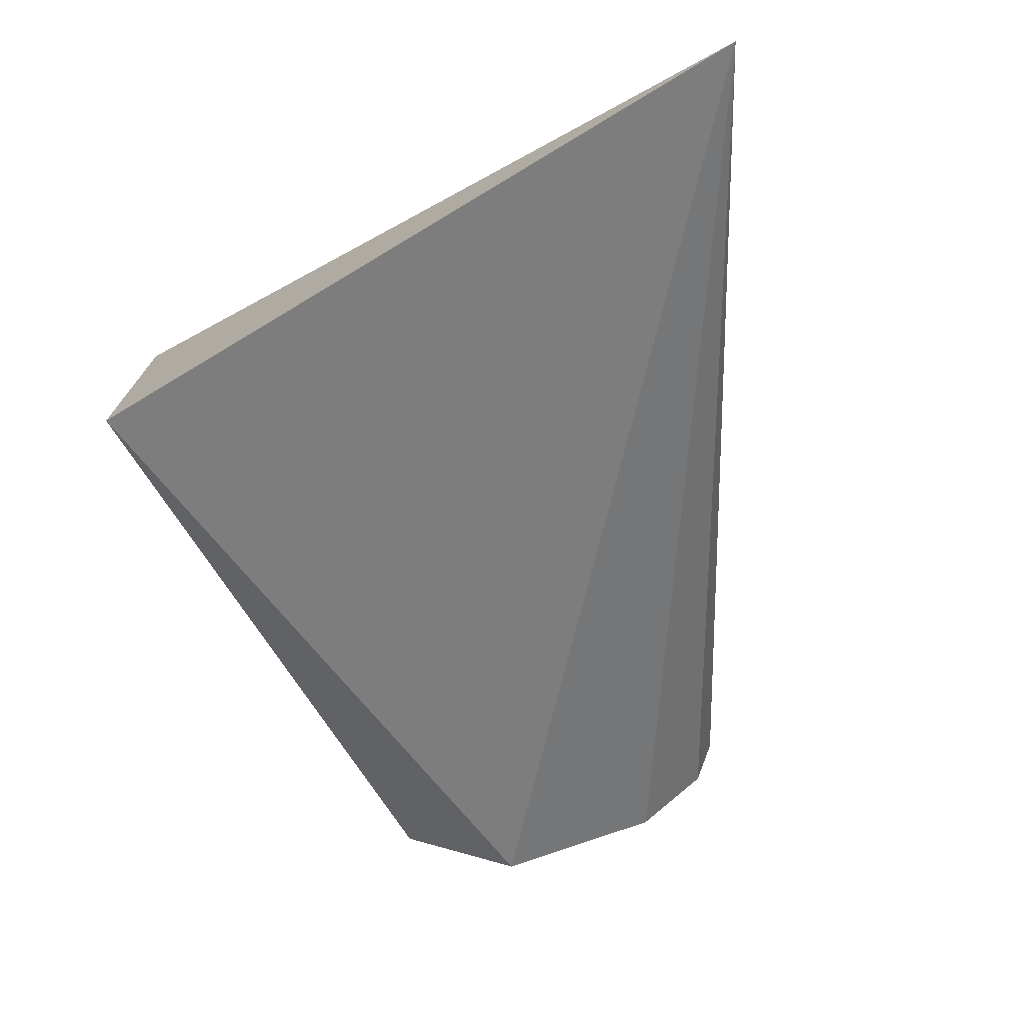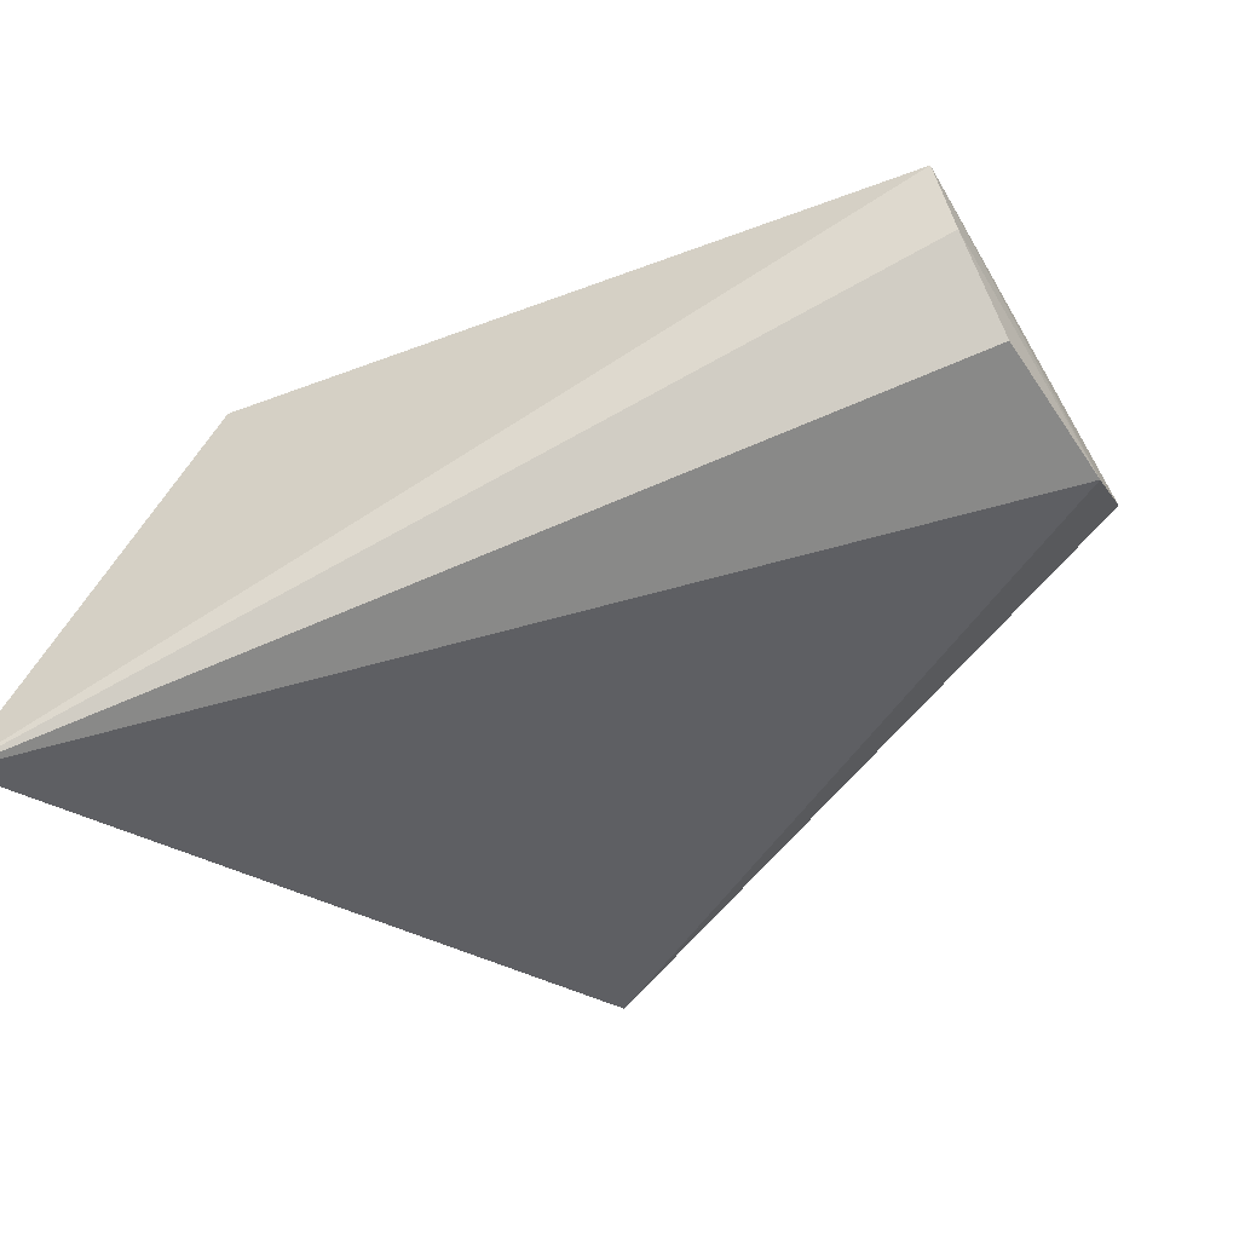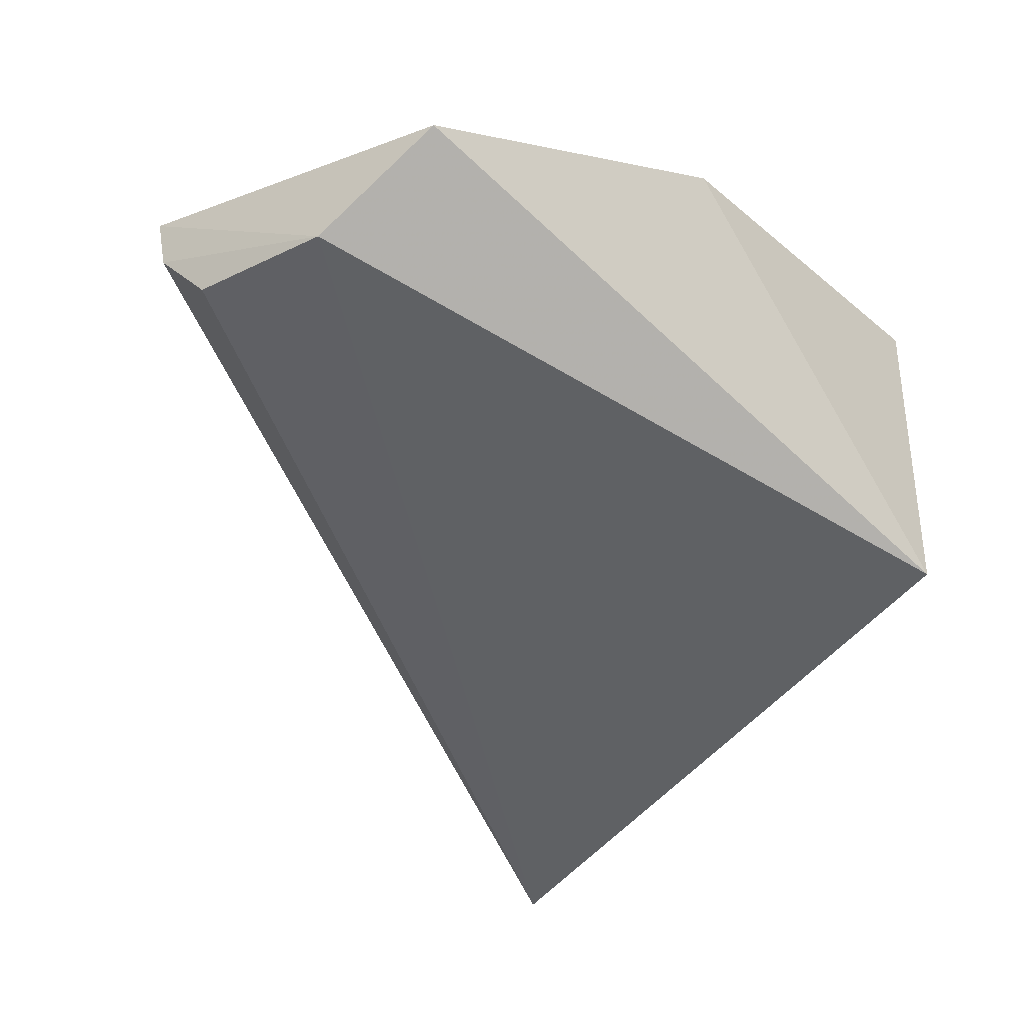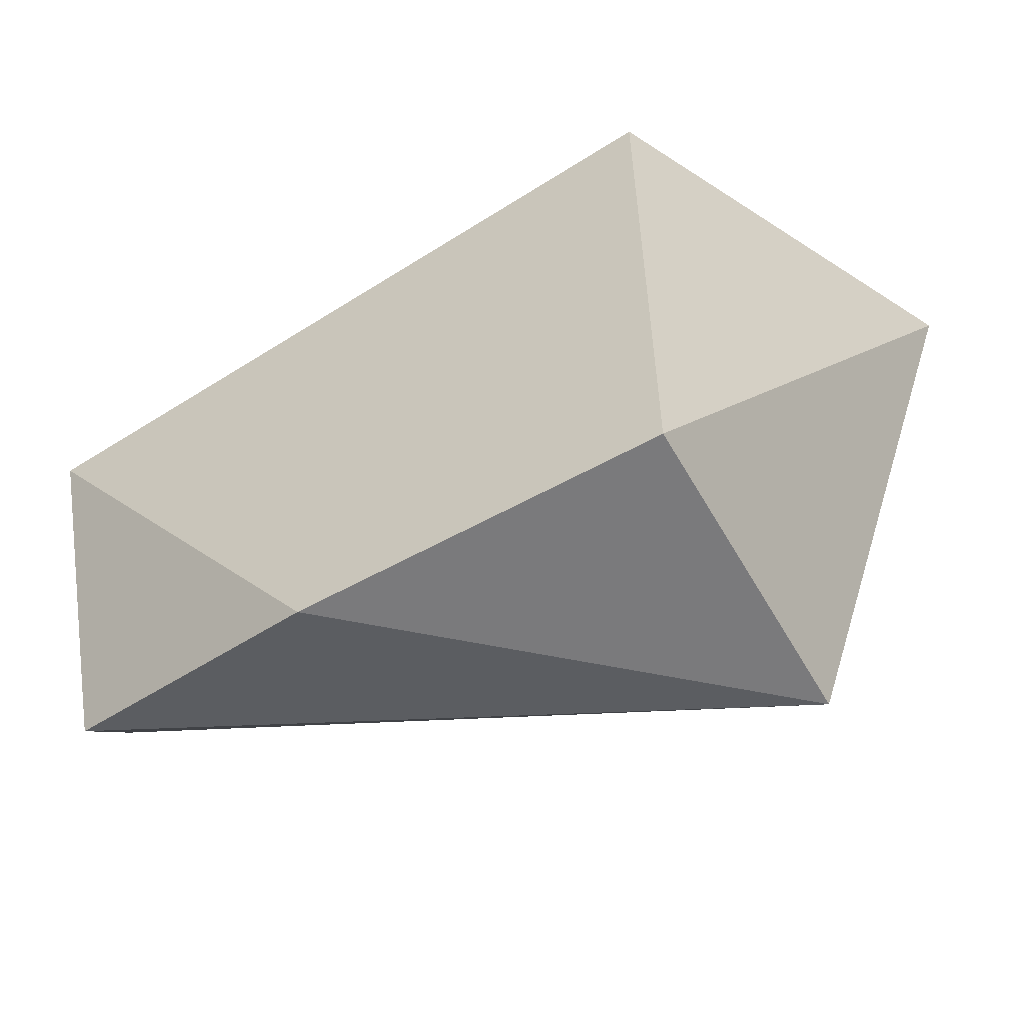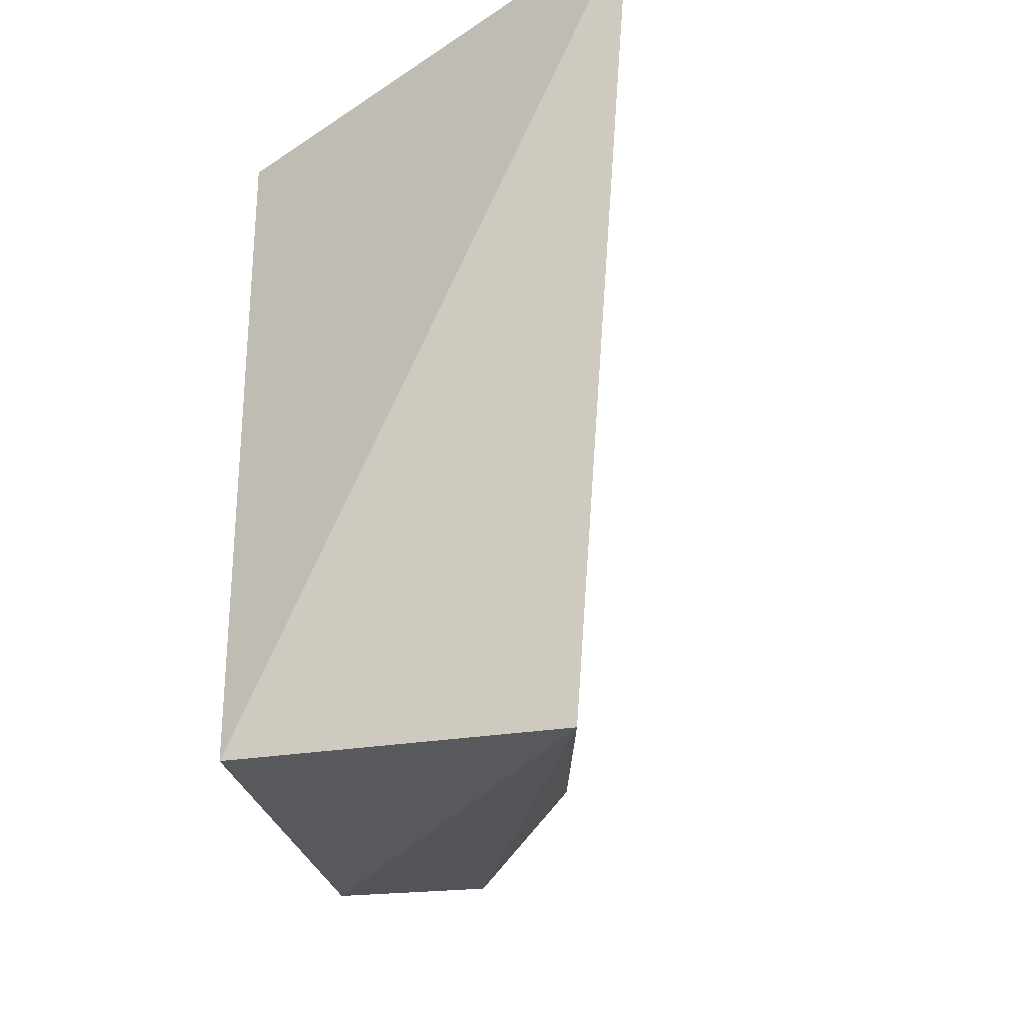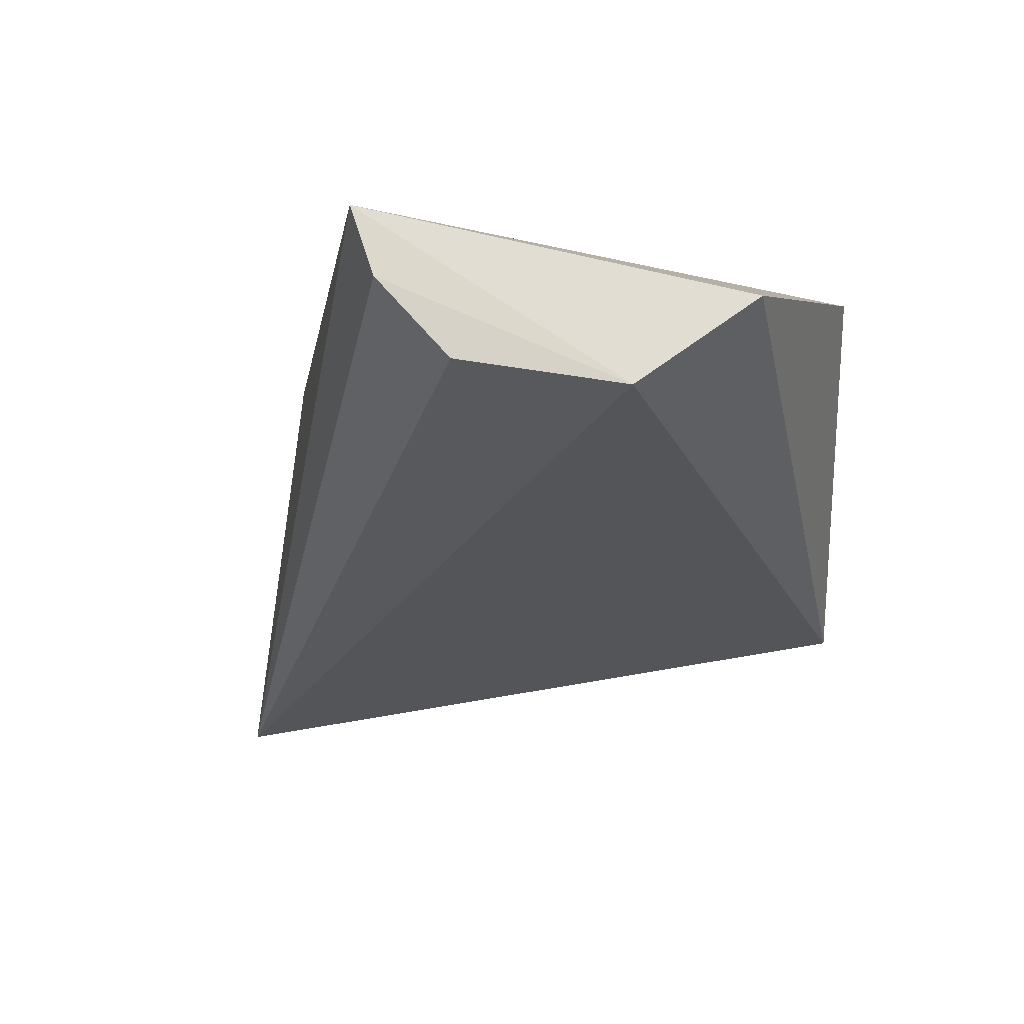
<metadata>
{"format":"obj","ext":"obj","renderer":"f3d","projection":"perspective","resolution":1024,"background":"white","views":[{"elev":-73.7,"azim":-72.0,"up":"+Y"},{"elev":-44.2,"azim":36.2,"up":"+Y"},{"elev":-35.0,"azim":132.6,"up":"+Y"},{"elev":-57.9,"azim":-150.5,"up":"+Z"},{"elev":-28.7,"azim":-76.5,"up":"+Z"},{"elev":-10.5,"azim":93.9,"up":"+Y"}]}
</metadata>
<code>
v 0.2652 -0.06521 0.06433
v 0.3876 -0.02948 -0.007072
v 0.3877 -0.004341 0.03019
v 0.2903 -0.00614 0.05253
v 0.2903 -0.00614 -0.03838
v 0.3885 -0.02579 0.01657
v 0.2903 -0.05159 -0.03838
v 0.341 -0.006266 -0.03881
v 0.3886 -0.01448 0.02678
v 0.383 -0.01655 -0.02427
f 1 3 4
f 5 1 4
f 5 4 3
f 6 1 2
f 7 2 1
f 7 1 5
f 8 5 3
f 8 7 5
f 9 6 2
f 9 2 3
f 9 3 1
f 9 1 6
f 10 8 3
f 10 3 2
f 10 2 7
f 10 7 8

</code>
